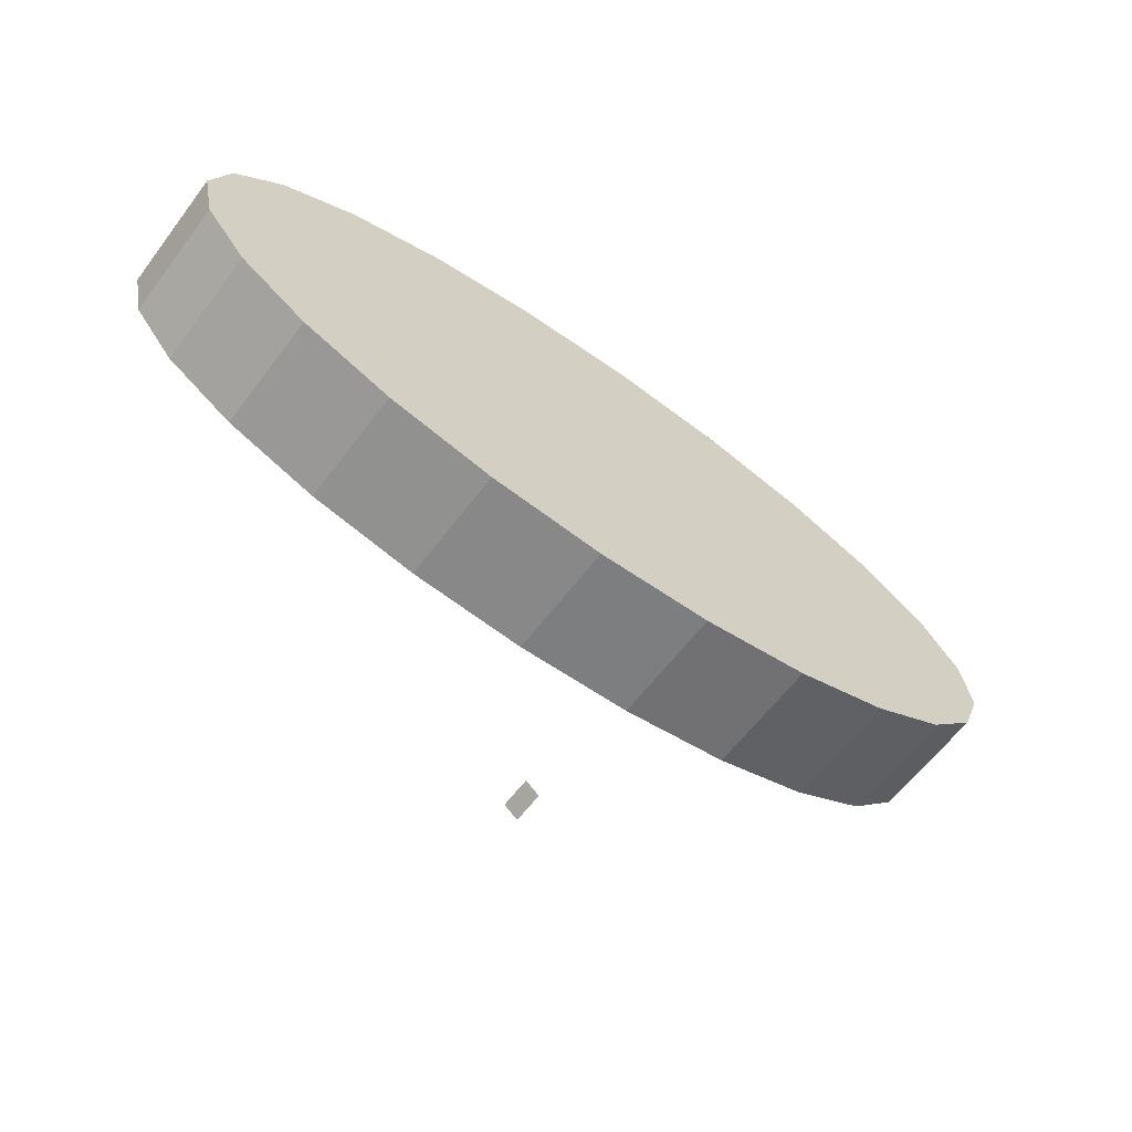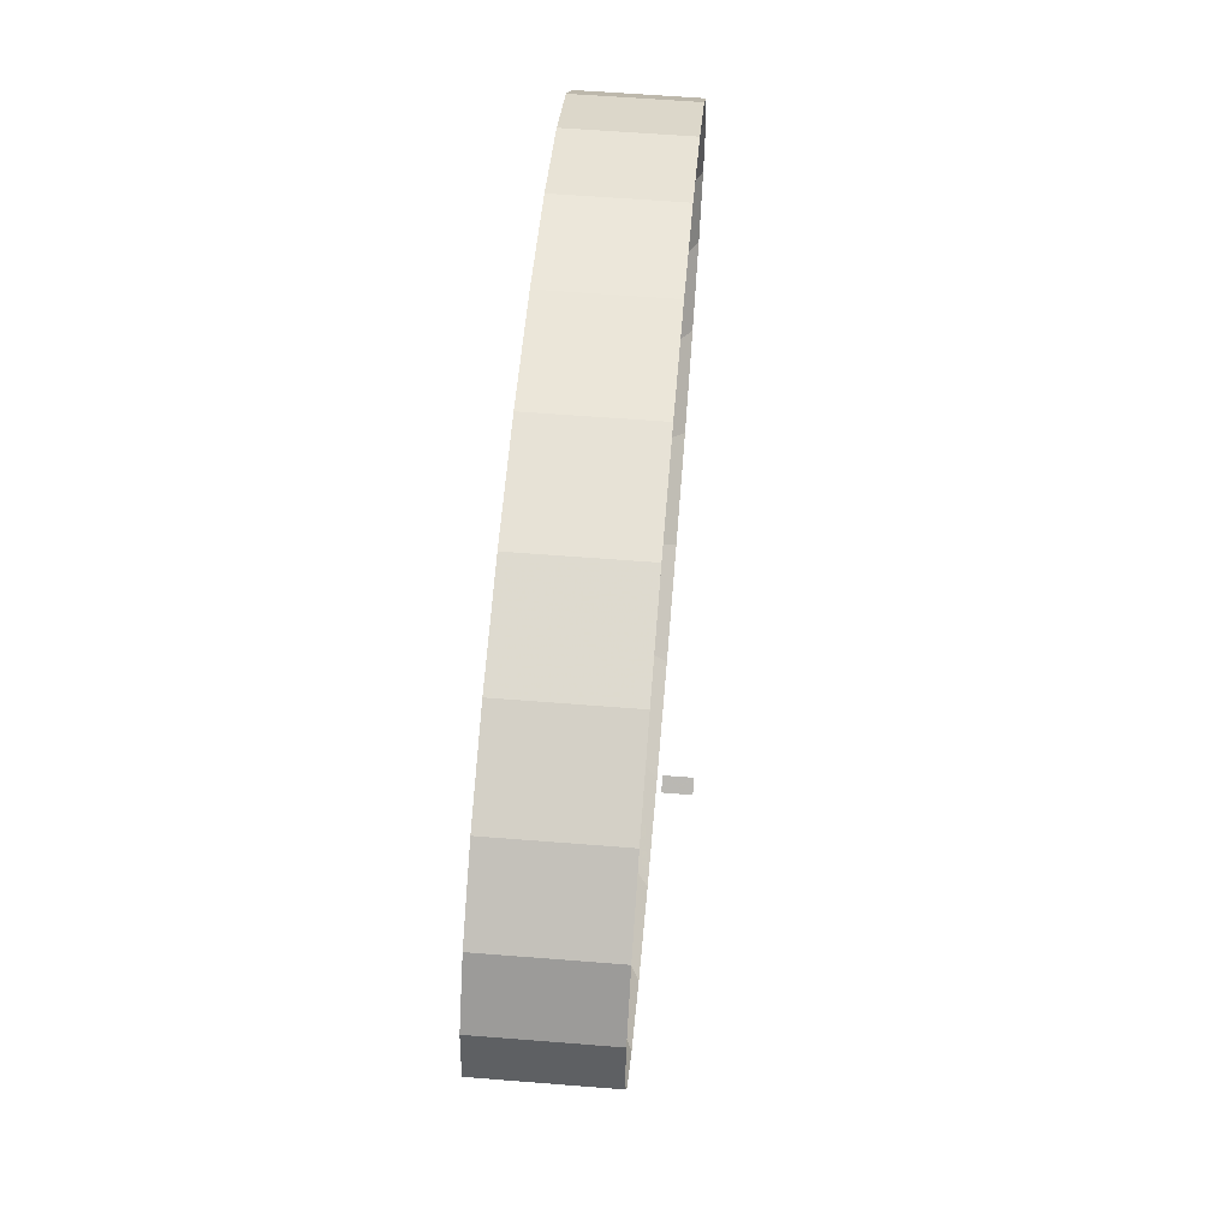
<metadata>
{"format":"obj","ext":"obj","renderer":"f3d","projection":"perspective","resolution":1024,"background":"white","views":[{"elev":-60.6,"azim":143.3,"up":"+Y"},{"elev":59.0,"azim":-85.3,"up":"+Y"}]}
</metadata>
<code>
v 0.003241 -0.03889 0.01135
v -0.02034 -0.04084 0.01401
v 0.00349 -0.04185 0.01401
v -0.01889 -0.03795 0.01135
v 0.002974 -0.03569 0.008885
v -0.01734 -0.03483 0.008885
v 0.002689 -0.03229 0.006642
v -0.01568 -0.03152 0.006642
v 0.002389 -0.02871 0.004632
v -0.01392 -0.02802 0.004632
v 0.002075 -0.02495 0.002865
v -0.01209 -0.02435 0.002865
v 0.001748 -0.02105 0.001352
v -0.01018 -0.02055 0.001352
v 0.00141 -0.01703 0.0001017
v -0.00822 -0.01662 0.0001016
v 0.001065 -0.01291 -0.0008784
v -0.006209 -0.0126 -0.0008783
v 0.0007138 -0.008712 -0.001583
v -0.004159 -0.008506 -0.001583
v 0.0003582 -0.004466 -0.002007
v -0.002086 -0.004363 -0.002007
v 1e-08 -0.0001961 -0.002149
v -0.004387 -0.003976 -0.002007
v -0.006389 -0.003331 -0.002007
v -0.01274 -0.006447 -0.001583
v -0.008748 -0.007733 -0.001582
v -0.01902 -0.009527 -0.0008786
v -0.01306 -0.01145 -0.0008783
v -0.02518 -0.01255 0.0001016
v -0.01729 -0.01509 0.0001016
v -0.0312 -0.0155 0.001352
v -0.02142 -0.01865 0.001352
v -0.03704 -0.01837 0.002865
v -0.02543 -0.02211 0.002865
v -0.04265 -0.02112 0.004632
v -0.02929 -0.02543 0.004632
v -0.04802 -0.02376 0.006642
v -0.03297 -0.02861 0.006642
v -0.05311 -0.02625 0.008885
v -0.03646 -0.03161 0.008884
v -0.05788 -0.0286 0.01135
v -0.03974 -0.03444 0.01135
v -0.06232 -0.03077 0.01401
v -0.04279 -0.03706 0.01401
v -0.06639 -0.03277 0.01686
v -0.04558 -0.03947 0.01686
v 0.08638 -0.02092 0.01686
v 0.07164 -0.03038 0.01686
v 0.05202 -0.03778 0.01686
v 0.02885 -0.04262 0.01686
v 0.003718 -0.04457 0.01686
v -0.02167 -0.0435 0.01686
v 0.02708 -0.04002 0.01401
v 0.04883 -0.03548 0.01401
v 0.06725 -0.02853 0.01401
v 0.08109 -0.01965 0.01401
v 0.0894 -0.009444 0.01401
v 0.09524 -0.01005 0.01686
v 0.0976 0.001494 0.01686
v 0.09331 0.01292 0.01686
v 0.08267 0.02345 0.01686
v 0.0776 0.022 0.01401
v 0.08759 0.01212 0.01401
v 0.08136 0.01124 0.01135
v 0.07208 0.02042 0.01135
v 0.06232 0.03038 0.01401
v 0.05788 0.0282 0.01135
v 0.03974 0.03405 0.01135
v 0.04279 0.03667 0.01401
v 0.06639 0.03238 0.01686
v 0.04558 0.03908 0.01686
v 0.02167 0.0431 0.01686
v 0.02034 0.04045 0.01401
v 0.01889 0.03756 0.01135
v 0.01734 0.03444 0.008885
v 0.03646 0.03122 0.008885
v 0.01568 0.03112 0.006642
v 0.03297 0.02821 0.006642
v 0.01392 0.02762 0.004632
v 0.02929 0.02504 0.004632
v 0.01209 0.02396 0.002865
v 0.02543 0.02171 0.002865
v 0.01019 0.02015 0.001352
v 0.02142 0.01826 0.001352
v 0.008221 0.01623 0.0001017
v 0.01729 0.0147 0.0001017
v 0.006209 0.01221 -0.0008785
v 0.01306 0.01106 -0.0008784
v 0.00416 0.008114 -0.001583
v 0.008748 0.007342 -0.001582
v 0.002086 0.003971 -0.002007
v 0.004388 0.003584 -0.002007
v -0.0003573 0.004074 -0.002007
v -0.002777 0.003887 -0.002007
v -0.005006 0.003421 -0.002007
v -0.006895 0.002709 -0.002007
v -0.008314 0.001798 -0.002007
v -0.009166 0.0007524 -0.002007
v -0.01828 0.001695 -0.001583
v -0.01658 0.003781 -0.001583
v -0.01375 0.005597 -0.001583
v -0.009984 0.007017 -0.001583
v -0.005537 0.007946 -0.001583
v -0.0007129 0.00832 -0.001583
v -0.001065 0.01252 -0.0008783
v -0.00141 0.01664 0.0001016
v -0.001747 0.02066 0.001352
v -0.002074 0.02456 0.002865
v -0.002388 0.02831 0.004632
v -0.002689 0.0319 0.006642
v -0.002973 0.0353 0.008885
v -0.003241 0.03849 0.01135
v -0.003489 0.04146 0.01401
v -0.003718 0.04418 0.01686
v -0.08267 -0.02385 0.01686
v -0.0776 -0.0224 0.01401
v -0.07208 -0.02082 0.01135
v -0.06613 -0.01912 0.008885
v -0.0598 -0.0173 0.006642
v -0.05311 -0.01539 0.004632
v -0.04612 -0.01339 0.002865
v -0.03885 -0.01131 0.001352
v -0.03136 -0.009168 0.0001018
v -0.02368 -0.006971 -0.0008786
v -0.01587 -0.004735 -0.001583
v -0.007956 -0.002472 -0.002007
v -0.00898 -0.001458 -0.002007
v -0.01791 -0.002713 -0.001583
v -0.009393 -0.0003585 -0.002007
v -0.01873 -0.0005203 -0.001583
v -0.02796 -0.00068 -0.0008783
v -0.02728 0.002626 -0.0008785
v -0.02475 0.005741 -0.0008783
v -0.02052 0.00845 -0.0008784
v -0.0149 0.01057 -0.0008785
v -0.008266 0.01196 -0.0008785
v -0.01094 0.0159 0.0001016
v -0.01356 0.01974 0.001352
v -0.0161 0.02347 0.002865
v -0.01854 0.02706 0.004632
v -0.02087 0.03049 0.006642
v -0.02308 0.03374 0.008885
v -0.02516 0.03679 0.01135
v -0.02708 0.03963 0.01401
v -0.02885 0.04223 0.01686
v -0.09331 -0.01331 0.01686
v -0.08759 -0.01251 0.01401
v -0.08136 -0.01163 0.01135
v -0.07465 -0.01069 0.008885
v -0.0675 -0.009685 0.006642
v -0.05995 -0.008624 0.004632
v -0.05206 -0.007514 0.002865
v -0.04386 -0.006361 0.001352
v -0.0354 -0.005172 0.0001017
v -0.02673 -0.003954 -0.0008785
v -0.03702 -0.0008369 0.0001015
v -0.03613 0.003542 0.0001016
v -0.03277 0.007665 0.0001018
v -0.02718 0.01125 0.0001017
v -0.01973 0.01406 0.0001016
v -0.02445 0.01747 0.001352
v -0.02902 0.02077 0.002865
v -0.03342 0.02395 0.004632
v -0.03763 0.02699 0.006642
v -0.04161 0.02987 0.008885
v -0.04536 0.03257 0.01135
v -0.04883 0.03508 0.01401
v -0.05202 0.03739 0.01686
v -0.07164 0.02999 0.01686
v -0.08638 0.02053 0.01686
v -0.09524 0.009657 0.01686
v -0.0976 -0.001886 0.01686
v -0.09162 -0.001783 0.01401
v -0.0851 -0.001669 0.01135
v -0.07808 -0.001548 0.008885
v -0.0706 -0.001419 0.006642
v -0.06271 -0.001282 0.004632
v -0.05445 -0.001139 0.002865
v -0.04587 -0.0009902 0.001352
v -0.04476 0.004435 0.001352
v -0.0406 0.009544 0.001352
v -0.03367 0.01399 0.001352
v -0.03997 0.01664 0.002865
v -0.04603 0.0192 0.004632
v -0.05182 0.02164 0.006642
v -0.05731 0.02395 0.008885
v -0.06246 0.02612 0.01135
v -0.06725 0.02814 0.01401
v -0.08109 0.01926 0.01401
v -0.0894 0.009052 0.01401
v -0.08304 0.008394 0.01135
v -0.07619 0.007686 0.008885
v -0.06889 0.006931 0.006642
v -0.06119 0.006134 0.004632
v -0.05313 0.0053 0.002865
v -0.04819 0.01137 0.002865
v -0.0555 0.01312 0.004632
v -0.06249 0.01479 0.006642
v -0.0691 0.01638 0.008885
v -0.07532 0.01787 0.01135
v 0.00639 0.002939 -0.002007
v 0.007957 0.00208 -0.002007
v 0.008981 0.001066 -0.002007
v 0.009394 -3.352e-05 -0.002007
v 0.009166 -0.001144 -0.002007
v 0.008314 -0.00219 -0.002007
v 0.006895 -0.003101 -0.002007
v 0.005007 -0.003813 -0.002007
v 0.002777 -0.004279 -0.002007
v 0.005538 -0.008338 -0.001582
v 0.008266 -0.01235 -0.0008783
v 0.01095 -0.01629 0.0001016
v 0.01356 -0.02014 0.001352
v 0.0161 -0.02386 0.002865
v 0.01854 -0.02745 0.004632
v 0.02087 -0.03088 0.006642
v 0.02308 -0.03413 0.008885
v 0.02516 -0.03719 0.01135
v 0.04536 -0.03296 0.01135
v 0.06247 -0.02651 0.01135
v 0.07532 -0.01826 0.01135
v 0.08304 -0.008786 0.01135
v 0.09162 0.001391 0.01401
v 0.0851 0.001278 0.01135
v 0.07808 0.001156 0.008885
v 0.07465 0.0103 0.008885
v 0.06613 0.01872 0.008885
v 0.05311 0.02586 0.008885
v 0.04802 0.02337 0.006642
v 0.04265 0.02073 0.004632
v 0.03704 0.01798 0.002865
v 0.0312 0.01511 0.001352
v 0.02518 0.01216 0.0001016
v 0.01902 0.009135 -0.0008785
v 0.01274 0.006055 -0.001582
v 0.01587 0.004343 -0.001582
v 0.01791 0.002322 -0.001582
v 0.01873 0.0001284 -0.001583
v 0.01828 -0.002087 -0.001583
v 0.01658 -0.004173 -0.001583
v 0.01375 -0.005989 -0.001583
v 0.009985 -0.007409 -0.001583
v 0.0149 -0.01096 -0.0008786
v 0.01973 -0.01445 0.0001016
v 0.02445 -0.01786 0.001352
v 0.02902 -0.02116 0.002865
v 0.03342 -0.02434 0.004632
v 0.03763 -0.02738 0.006642
v 0.04161 -0.03026 0.008885
v 0.05731 -0.02434 0.008885
v 0.06911 -0.01677 0.008885
v 0.07619 -0.008078 0.008885
v 0.06889 -0.007322 0.006642
v 0.0706 0.001026 0.006642
v 0.0675 0.009293 0.006642
v 0.0598 0.01691 0.006642
v 0.05311 0.015 0.004632
v 0.04612 0.013 0.002865
v 0.03885 0.01092 0.001352
v 0.03136 0.008776 0.0001018
v 0.02368 0.006579 -0.0008785
v 0.02673 0.003562 -0.0008786
v 0.02796 0.0002881 -0.0008784
v 0.02728 -0.003018 -0.0008786
v 0.02475 -0.006133 -0.0008784
v 0.02052 -0.008842 -0.0008783
v 0.02718 -0.01165 0.0001018
v 0.03367 -0.01438 0.001352
v 0.03997 -0.01703 0.002865
v 0.04603 -0.01959 0.004632
v 0.05182 -0.02203 0.006642
v 0.06249 -0.01519 0.006642
v 0.0555 -0.01351 0.004632
v 0.06119 -0.006526 0.004632
v 0.06271 0.0008898 0.004632
v 0.05996 0.008232 0.004632
v 0.05206 0.007122 0.002865
v 0.04386 0.005969 0.001352
v 0.0354 0.00478 0.0001015
v 0.03702 0.000445 0.0001017
v 0.03613 -0.003934 0.0001016
v 0.03277 -0.008057 0.0001018
v 0.0406 -0.009935 0.001352
v 0.04819 -0.01176 0.002865
v 0.05313 -0.005692 0.002865
v 0.05445 0.000747 0.002865
v 0.04587 0.0005985 0.001352
v 0.04476 -0.004827 0.001352
v -0.04558 -0.03947 -0.008509
v -0.06639 -0.03277 -0.008509
v 0.04558 0.03908 -0.008509
v 0.06639 0.03238 -0.008509
v -0.02167 -0.04349 -0.008509
v 0.08267 0.02345 -0.008509
v 0.003718 -0.04457 -0.008509
v 0.09331 0.01292 -0.008509
v 0.02885 -0.04262 -0.008509
v 0.0976 0.001494 -0.008509
v 0.05202 -0.03778 -0.008509
v 0.09524 -0.01005 -0.008509
v 0.07164 -0.03038 -0.008509
v 0.08638 -0.02092 -0.008509
v 0.02167 0.0431 -0.008509
v -0.003718 0.04418 -0.008509
v -0.08267 -0.02385 -0.008509
v -0.02885 0.04223 -0.008509
v -0.09331 -0.01331 -0.008509
v -0.05202 0.03739 -0.008509
v -0.07164 0.02999 -0.008509
v -0.08638 0.02053 -0.008509
v -0.09524 0.009656 -0.008509
v -0.0976 -0.001886 -0.008509
v -0.001175 -0.08952 0.01686
v -0.0004498 -0.08896 0.02101
v -0.001175 -0.08952 0.02328
v 0.001661 -0.08732 0.01686
v -0.0004067 -0.08893 0.02093
v -0.0003389 -0.08887 0.02086
v -0.00025 -0.0888 0.0208
v -0.000147 -0.08872 0.02077
v -3.612e-05 -0.08864 0.02076
v 7.479e-05 -0.08855 0.02077
v 0.0001778 -0.08847 0.0208
v 0.0002667 -0.0884 0.02086
v 0.0003353 -0.08835 0.02093
v 0.0003776 -0.08832 0.02101
v 0.0003925 -0.08831 0.02109
v 0.001661 -0.08732 0.02328
v 0.0003776 -0.08832 0.02118
v 0.0003353 -0.08835 0.02126
v 0.0002667 -0.0884 0.02133
v 0.0001778 -0.08847 0.02138
v 7.479e-05 -0.08855 0.02141
v -3.612e-05 -0.08864 0.02143
v -0.000147 -0.08872 0.02141
v -0.00025 -0.0888 0.02138
v -0.0003389 -0.08887 0.02133
v -0.0004067 -0.08893 0.02126
v -0.0004498 -0.08896 0.02118
v -0.0004647 -0.08897 0.02109
f 1 2 3
f 2 1 4
f 5 4 1
f 4 5 6
f 7 6 5
f 6 7 8
f 9 8 7
f 8 9 10
f 11 10 9
f 10 11 12
f 13 12 11
f 12 13 14
f 15 14 13
f 14 15 16
f 17 16 15
f 16 17 18
f 19 18 17
f 18 19 20
f 21 20 19
f 20 21 22
f 23 22 21
f 23 24 22
f 25 24 23
f 26 24 25
f 24 26 27
f 28 27 26
f 27 28 29
f 30 29 28
f 29 30 31
f 32 31 30
f 31 32 33
f 34 33 32
f 33 34 35
f 36 35 34
f 35 36 37
f 38 37 36
f 37 38 39
f 40 39 38
f 39 40 41
f 42 41 40
f 41 42 43
f 44 43 42
f 43 44 45
f 46 45 44
f 45 46 47
f 2 47 53
f 47 2 45
f 4 45 2
f 45 4 43
f 6 43 4
f 43 6 41
f 8 41 6
f 41 8 39
f 10 39 8
f 39 10 37
f 12 37 10
f 37 12 35
f 14 35 12
f 35 14 33
f 16 33 14
f 33 16 31
f 18 31 16
f 31 18 29
f 20 29 18
f 29 20 27
f 22 27 20
f 27 22 24
f 53 3 2
f 3 53 52
f 52 54 3
f 54 52 51
f 50 54 51
f 54 50 55
f 49 55 50
f 55 49 56
f 48 56 49
f 56 48 57
f 48 58 57
f 58 48 59
f 63 61 62
f 61 63 64
f 63 65 64
f 65 63 66
f 67 66 63
f 66 67 68
f 67 69 68
f 69 67 70
f 71 70 67
f 70 71 72
f 67 62 71
f 62 67 63
f 74 72 73
f 72 74 70
f 75 70 74
f 70 75 69
f 76 69 75
f 69 76 77
f 78 77 76
f 77 78 79
f 80 79 78
f 79 80 81
f 82 81 80
f 81 82 83
f 84 83 82
f 83 84 85
f 86 85 84
f 85 86 87
f 88 87 86
f 87 88 89
f 90 89 88
f 89 90 91
f 92 91 90
f 91 92 93
f 92 23 93
f 94 23 92
f 95 23 94
f 96 23 95
f 97 23 96
f 98 23 97
f 98 99 23
f 98 100 99
f 100 98 101
f 98 102 101
f 102 98 97
f 97 103 102
f 103 97 96
f 96 104 103
f 104 96 95
f 95 105 104
f 105 95 94
f 94 90 105
f 90 94 92
f 88 105 90
f 105 88 106
f 86 106 88
f 106 86 107
f 84 107 86
f 107 84 108
f 82 108 84
f 108 82 109
f 80 109 82
f 109 80 110
f 78 110 80
f 110 78 111
f 76 111 78
f 111 76 112
f 75 112 76
f 112 75 113
f 74 113 75
f 113 74 114
f 73 114 74
f 114 73 115
f 44 116 46
f 116 44 117
f 44 118 117
f 118 44 42
f 42 119 118
f 119 42 40
f 40 120 119
f 120 40 38
f 38 121 120
f 121 38 36
f 36 122 121
f 122 36 34
f 34 123 122
f 123 34 32
f 32 124 123
f 124 32 30
f 30 125 124
f 125 30 28
f 28 126 125
f 126 28 26
f 26 127 126
f 127 26 25
f 127 25 23
f 128 127 23
f 128 126 127
f 126 128 129
f 130 129 128
f 129 130 131
f 99 131 130
f 131 99 100
f 100 132 131
f 132 100 133
f 101 133 100
f 133 101 134
f 101 135 134
f 135 101 102
f 102 136 135
f 136 102 103
f 103 137 136
f 137 103 104
f 104 106 137
f 106 104 105
f 107 137 106
f 137 107 138
f 108 138 107
f 138 108 139
f 109 139 108
f 139 109 140
f 110 140 109
f 140 110 141
f 111 141 110
f 141 111 142
f 112 142 111
f 142 112 143
f 113 143 112
f 143 113 144
f 114 144 113
f 144 114 145
f 115 145 114
f 145 115 146
f 117 147 116
f 147 117 148
f 117 149 148
f 149 117 118
f 118 150 149
f 150 118 119
f 119 151 150
f 151 119 120
f 120 152 151
f 152 120 121
f 121 153 152
f 153 121 122
f 122 154 153
f 154 122 123
f 123 155 154
f 155 123 124
f 124 156 155
f 156 124 125
f 125 129 156
f 129 125 126
f 131 156 129
f 156 131 132
f 132 155 156
f 155 132 157
f 133 157 132
f 157 133 158
f 134 158 133
f 158 134 159
f 134 160 159
f 160 134 135
f 135 161 160
f 161 135 136
f 136 138 161
f 138 136 137
f 139 161 138
f 161 139 162
f 140 162 139
f 162 140 163
f 141 163 140
f 163 141 164
f 142 164 141
f 164 142 165
f 143 165 142
f 165 143 166
f 144 166 143
f 166 144 167
f 145 167 144
f 167 145 168
f 145 169 168
f 169 145 146
f 147 174 173
f 174 147 148
f 148 175 174
f 175 148 149
f 149 176 175
f 176 149 150
f 150 177 176
f 177 150 151
f 151 178 177
f 178 151 152
f 152 179 178
f 179 152 153
f 153 180 179
f 180 153 154
f 154 157 180
f 157 154 155
f 158 180 157
f 180 158 181
f 159 181 158
f 181 159 182
f 159 183 182
f 183 159 160
f 160 162 183
f 162 160 161
f 163 183 162
f 183 163 184
f 164 184 163
f 184 164 185
f 165 185 164
f 185 165 186
f 166 186 165
f 186 166 187
f 167 187 166
f 187 167 188
f 168 188 167
f 188 168 189
f 168 170 189
f 170 168 169
f 170 190 189
f 190 170 171
f 171 191 190
f 191 171 172
f 172 174 191
f 174 172 173
f 174 192 191
f 192 174 175
f 175 193 192
f 193 175 176
f 176 194 193
f 194 176 177
f 177 195 194
f 195 177 178
f 178 196 195
f 196 178 179
f 179 181 196
f 181 179 180
f 182 196 181
f 196 182 197
f 182 184 197
f 184 182 183
f 185 197 184
f 197 185 198
f 186 198 185
f 198 186 199
f 187 199 186
f 199 187 200
f 188 200 187
f 200 188 201
f 189 201 188
f 201 189 190
f 190 192 201
f 192 190 191
f 192 200 201
f 200 192 193
f 193 199 200
f 199 193 194
f 194 198 199
f 198 194 195
f 195 197 198
f 197 195 196
f 99 130 23
f 130 128 23
f 93 23 202
f 23 203 202
f 23 204 203
f 23 205 204
f 23 206 205
f 23 207 206
f 23 208 207
f 23 209 208
f 23 210 209
f 23 21 210
f 19 210 21
f 210 19 211
f 17 211 19
f 211 17 212
f 15 212 17
f 212 15 213
f 13 213 15
f 213 13 214
f 11 214 13
f 214 11 215
f 9 215 11
f 215 9 216
f 7 216 9
f 216 7 217
f 5 217 7
f 217 5 218
f 1 218 5
f 218 1 219
f 3 219 1
f 219 3 54
f 54 220 219
f 220 54 55
f 55 221 220
f 221 55 56
f 57 221 56
f 221 57 222
f 57 223 222
f 223 57 58
f 224 223 58
f 223 224 225
f 64 225 224
f 225 64 65
f 65 226 225
f 226 65 227
f 66 227 65
f 227 66 228
f 68 228 66
f 228 68 229
f 69 229 68
f 229 69 77
f 77 230 229
f 230 77 79
f 79 231 230
f 231 79 81
f 81 232 231
f 232 81 83
f 83 233 232
f 233 83 85
f 85 234 233
f 234 85 87
f 87 235 234
f 235 87 89
f 89 236 235
f 236 89 91
f 91 202 236
f 202 91 93
f 203 236 202
f 236 203 237
f 204 237 203
f 237 204 238
f 205 238 204
f 238 205 239
f 206 239 205
f 239 206 240
f 207 240 206
f 240 207 241
f 207 242 241
f 242 207 208
f 208 243 242
f 243 208 209
f 209 211 243
f 211 209 210
f 212 243 211
f 243 212 244
f 213 244 212
f 244 213 245
f 214 245 213
f 245 214 246
f 215 246 214
f 246 215 247
f 216 247 215
f 247 216 248
f 217 248 216
f 248 217 249
f 218 249 217
f 249 218 250
f 219 250 218
f 250 219 220
f 220 251 250
f 251 220 221
f 221 252 251
f 252 221 222
f 223 252 222
f 252 223 253
f 225 253 223
f 253 225 226
f 226 254 253
f 254 226 255
f 227 255 226
f 255 227 256
f 228 256 227
f 256 228 257
f 229 257 228
f 257 229 230
f 230 258 257
f 258 230 231
f 231 259 258
f 259 231 232
f 232 260 259
f 260 232 233
f 233 261 260
f 261 233 234
f 234 262 261
f 262 234 235
f 235 237 262
f 237 235 236
f 238 262 237
f 262 238 263
f 239 263 238
f 263 239 264
f 240 264 239
f 264 240 265
f 241 265 240
f 265 241 266
f 241 267 266
f 267 241 242
f 242 244 267
f 244 242 243
f 245 267 244
f 267 245 268
f 246 268 245
f 268 246 269
f 247 269 246
f 269 247 270
f 248 270 247
f 270 248 271
f 249 271 248
f 271 249 272
f 250 272 249
f 272 250 251
f 251 273 272
f 273 251 252
f 253 273 252
f 273 253 254
f 254 274 273
f 274 254 275
f 255 275 254
f 275 255 276
f 256 276 255
f 276 256 277
f 257 277 256
f 277 257 258
f 258 278 277
f 278 258 259
f 259 279 278
f 279 259 260
f 260 280 279
f 280 260 261
f 261 263 280
f 263 261 262
f 264 280 263
f 280 264 281
f 265 281 264
f 281 265 282
f 266 282 265
f 282 266 283
f 266 268 283
f 268 266 267
f 269 283 268
f 283 269 284
f 270 284 269
f 284 270 285
f 271 285 270
f 285 271 274
f 272 274 271
f 274 272 273
f 275 285 274
f 285 275 286
f 276 286 275
f 286 276 287
f 277 287 276
f 287 277 278
f 278 288 287
f 288 278 279
f 279 281 288
f 281 279 280
f 282 288 281
f 288 282 289
f 283 289 282
f 289 283 284
f 284 286 289
f 286 284 285
f 287 289 286
f 289 287 288
f 224 61 64
f 61 224 60
f 224 59 60
f 59 224 58
f 290 46 47
f 46 290 291
f 290 292 291
f 290 293 292
f 294 293 290
f 294 295 293
f 296 295 294
f 296 297 295
f 298 297 296
f 298 299 297
f 300 299 298
f 300 301 299
f 302 301 300
f 301 302 303
f 302 48 303
f 48 302 49
f 300 49 302
f 49 300 50
f 298 50 300
f 50 298 51
f 298 52 51
f 52 298 296
f 296 53 52
f 53 296 294
f 294 47 53
f 47 294 290
f 59 303 48
f 303 59 301
f 60 301 59
f 301 60 299
f 61 299 60
f 299 61 297
f 61 295 297
f 295 61 62
f 292 71 72
f 71 292 293
f 293 62 71
f 62 293 295
f 72 304 292
f 304 72 73
f 305 73 115
f 73 305 304
f 306 304 305
f 291 304 306
f 291 292 304
f 116 291 306
f 291 116 46
f 307 115 146
f 115 307 305
f 308 305 307
f 306 305 308
f 147 306 308
f 306 147 116
f 169 307 146
f 307 169 309
f 170 309 169
f 309 170 310
f 171 310 170
f 310 171 311
f 172 311 171
f 311 172 312
f 173 312 172
f 312 173 313
f 147 313 173
f 313 147 308
f 308 307 313
f 313 307 309
f 313 309 312
f 312 309 310
f 312 310 311
f 314 315 316
f 315 314 317
f 315 317 318
f 318 317 319
f 319 317 320
f 320 317 321
f 321 317 322
f 322 317 323
f 323 317 324
f 324 317 325
f 325 317 326
f 326 317 327
f 327 317 328
f 329 328 317
f 329 330 328
f 329 331 330
f 329 332 331
f 329 333 332
f 329 334 333
f 329 335 334
f 329 336 335
f 329 337 336
f 329 338 337
f 316 338 329
f 338 316 339
f 339 316 340
f 340 316 341
f 316 315 341
f 315 340 341
f 340 315 318
f 340 318 339
f 339 318 319
f 339 319 338
f 338 319 320
f 338 320 337
f 337 320 321
f 337 321 336
f 336 321 322
f 336 322 335
f 335 322 323
f 335 323 334
f 334 323 324
f 334 324 333
f 333 324 325
f 333 325 332
f 332 325 326
f 332 326 331
f 331 326 327
f 331 327 330
f 330 327 328

</code>
